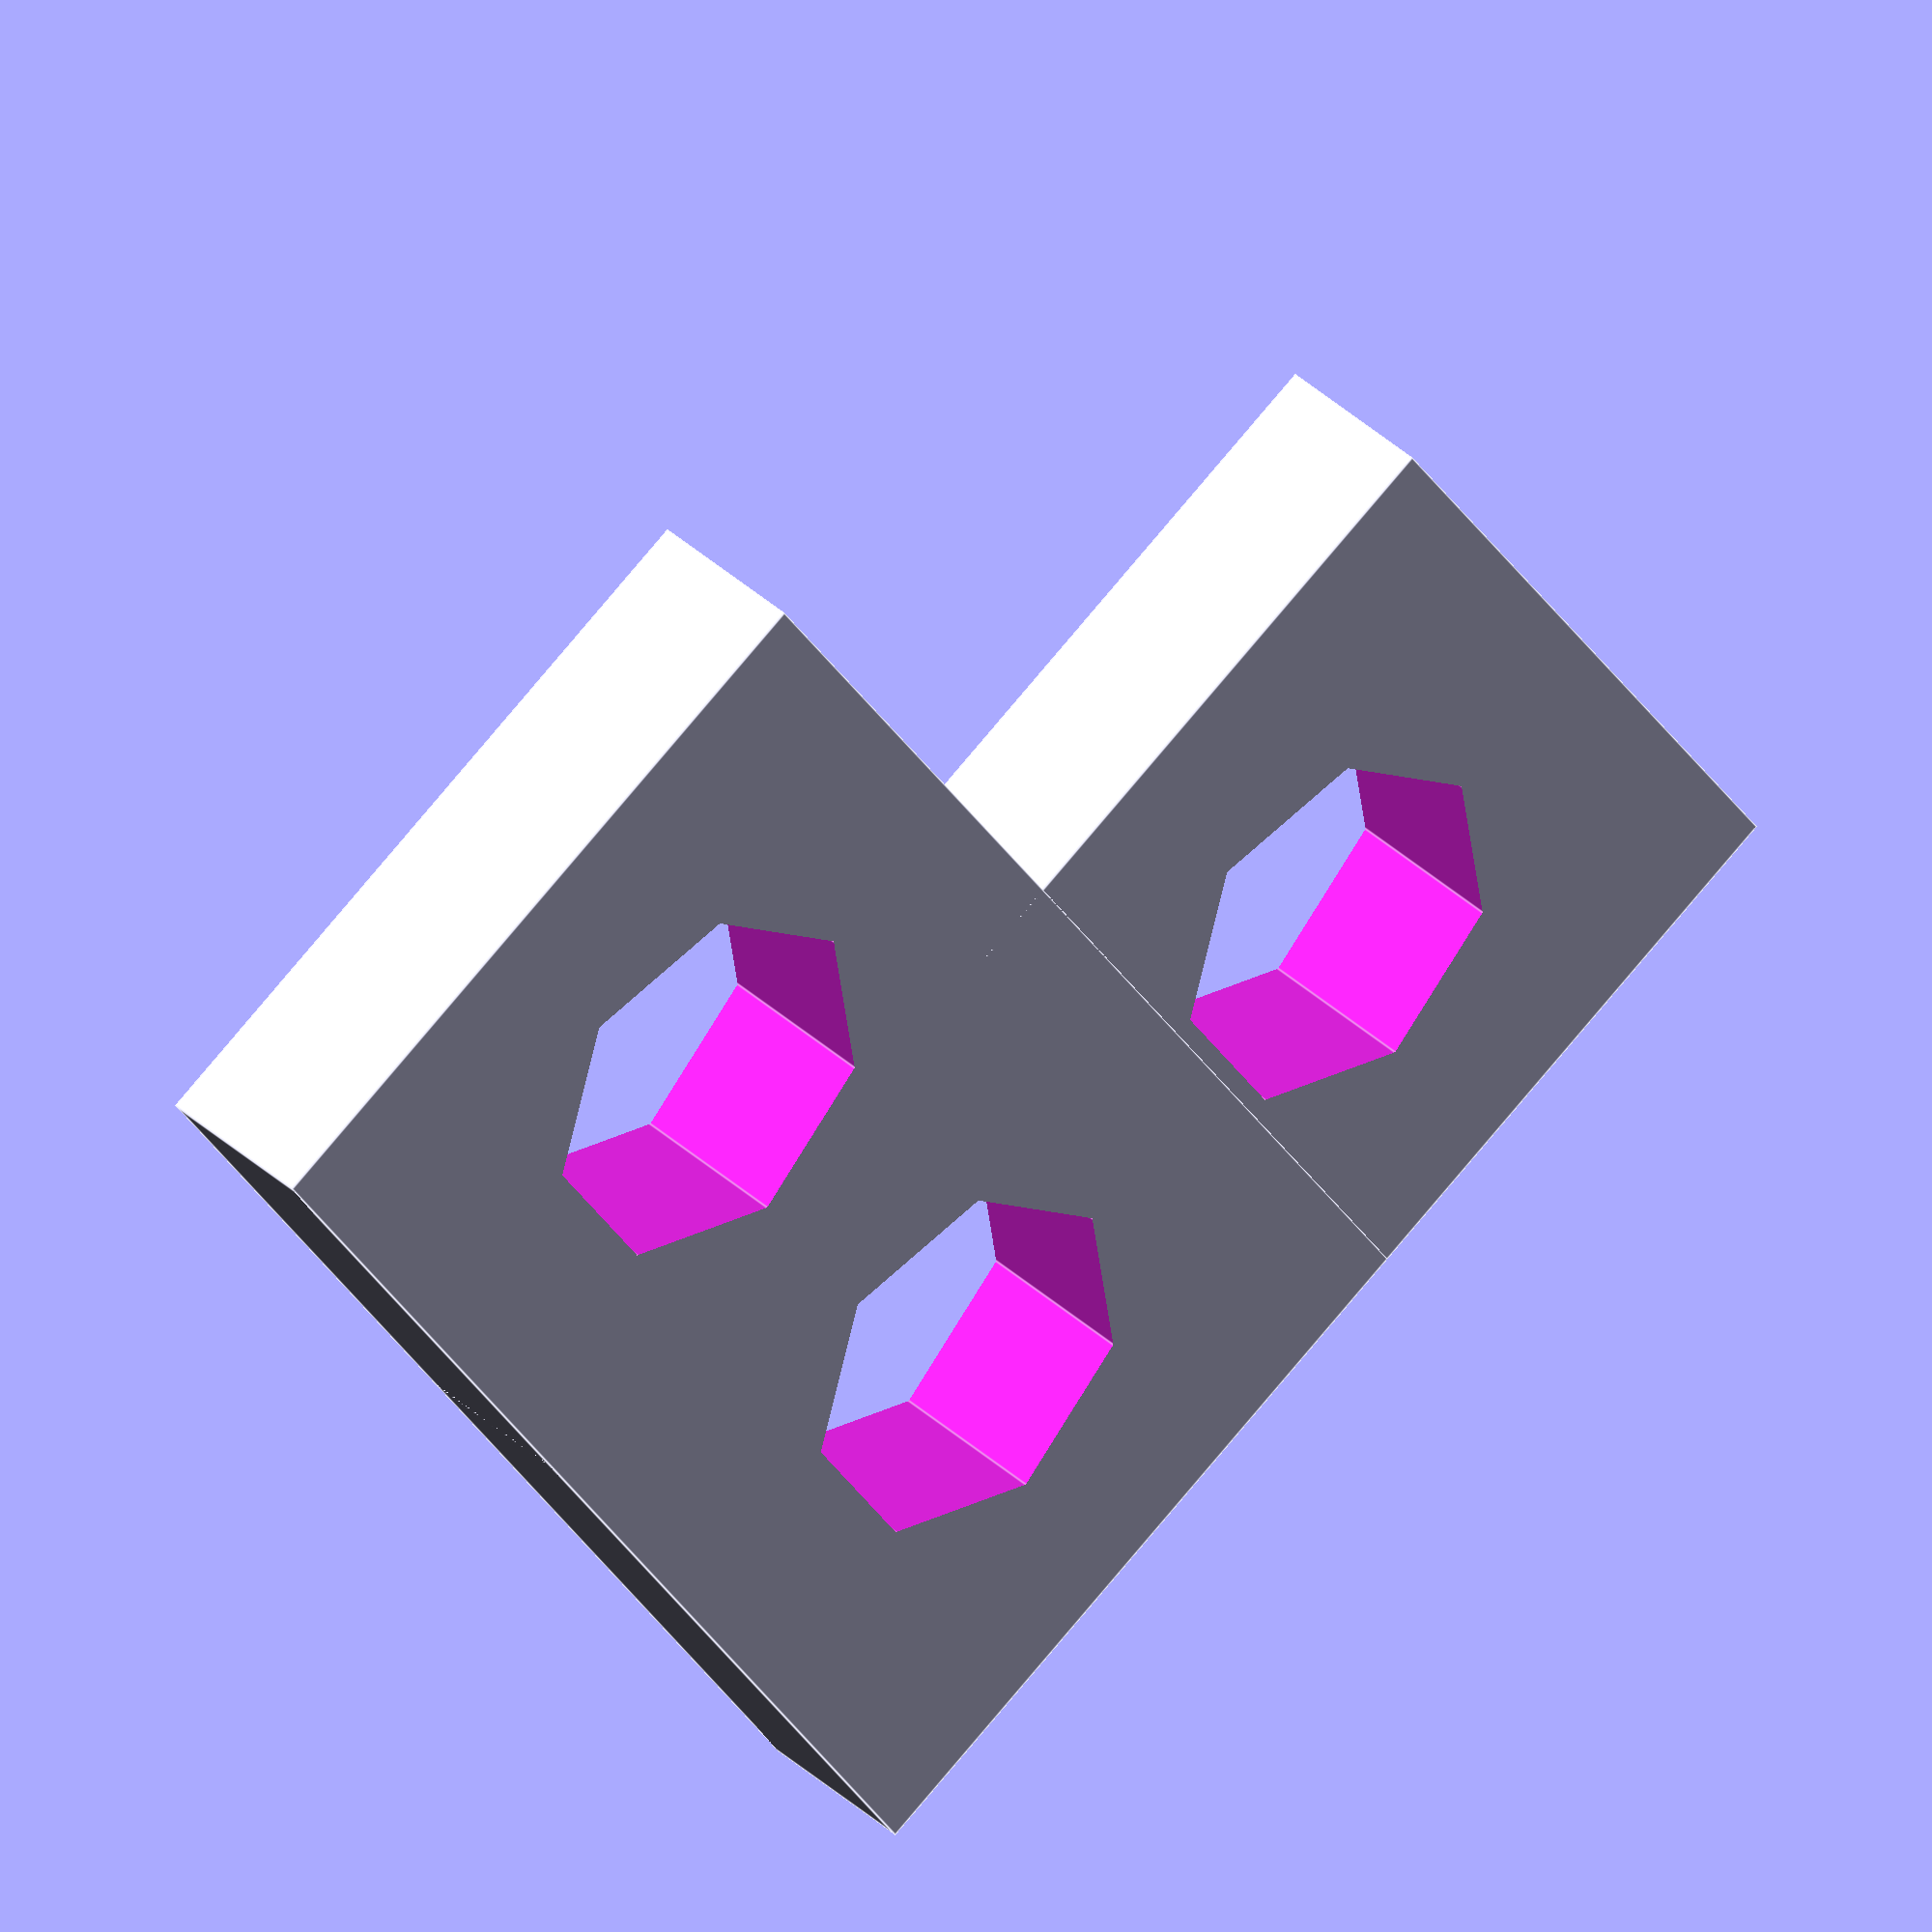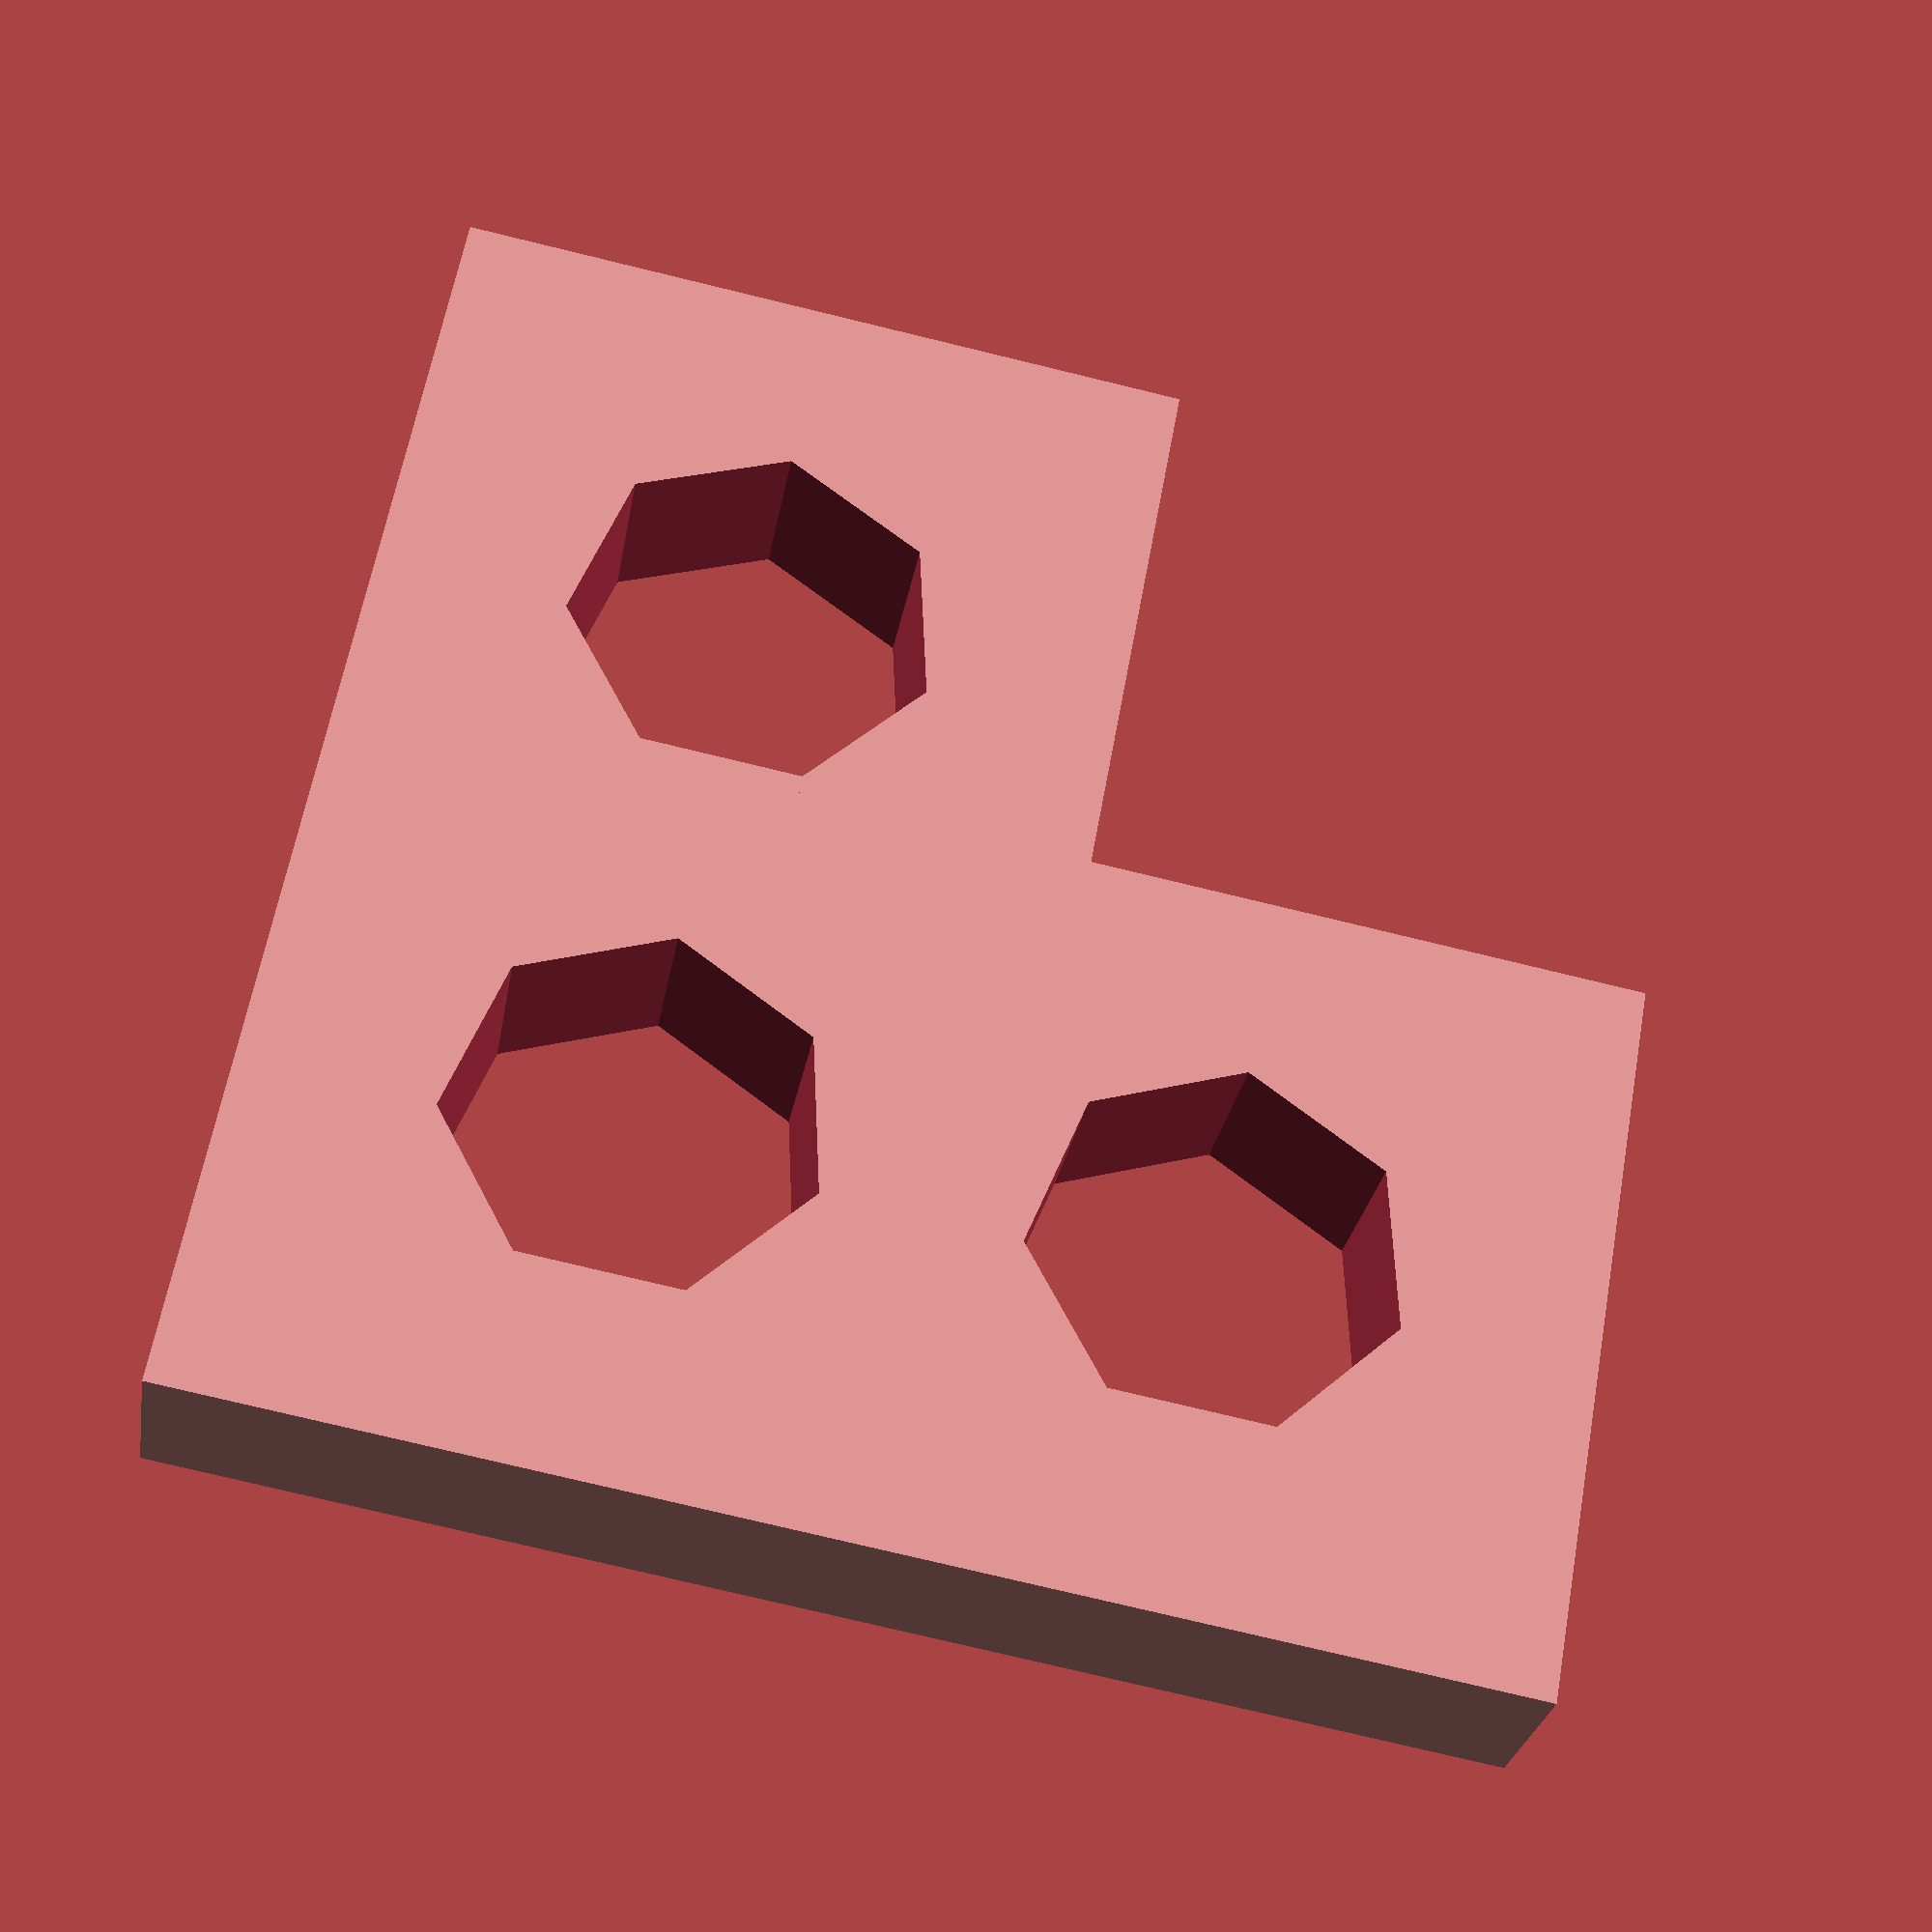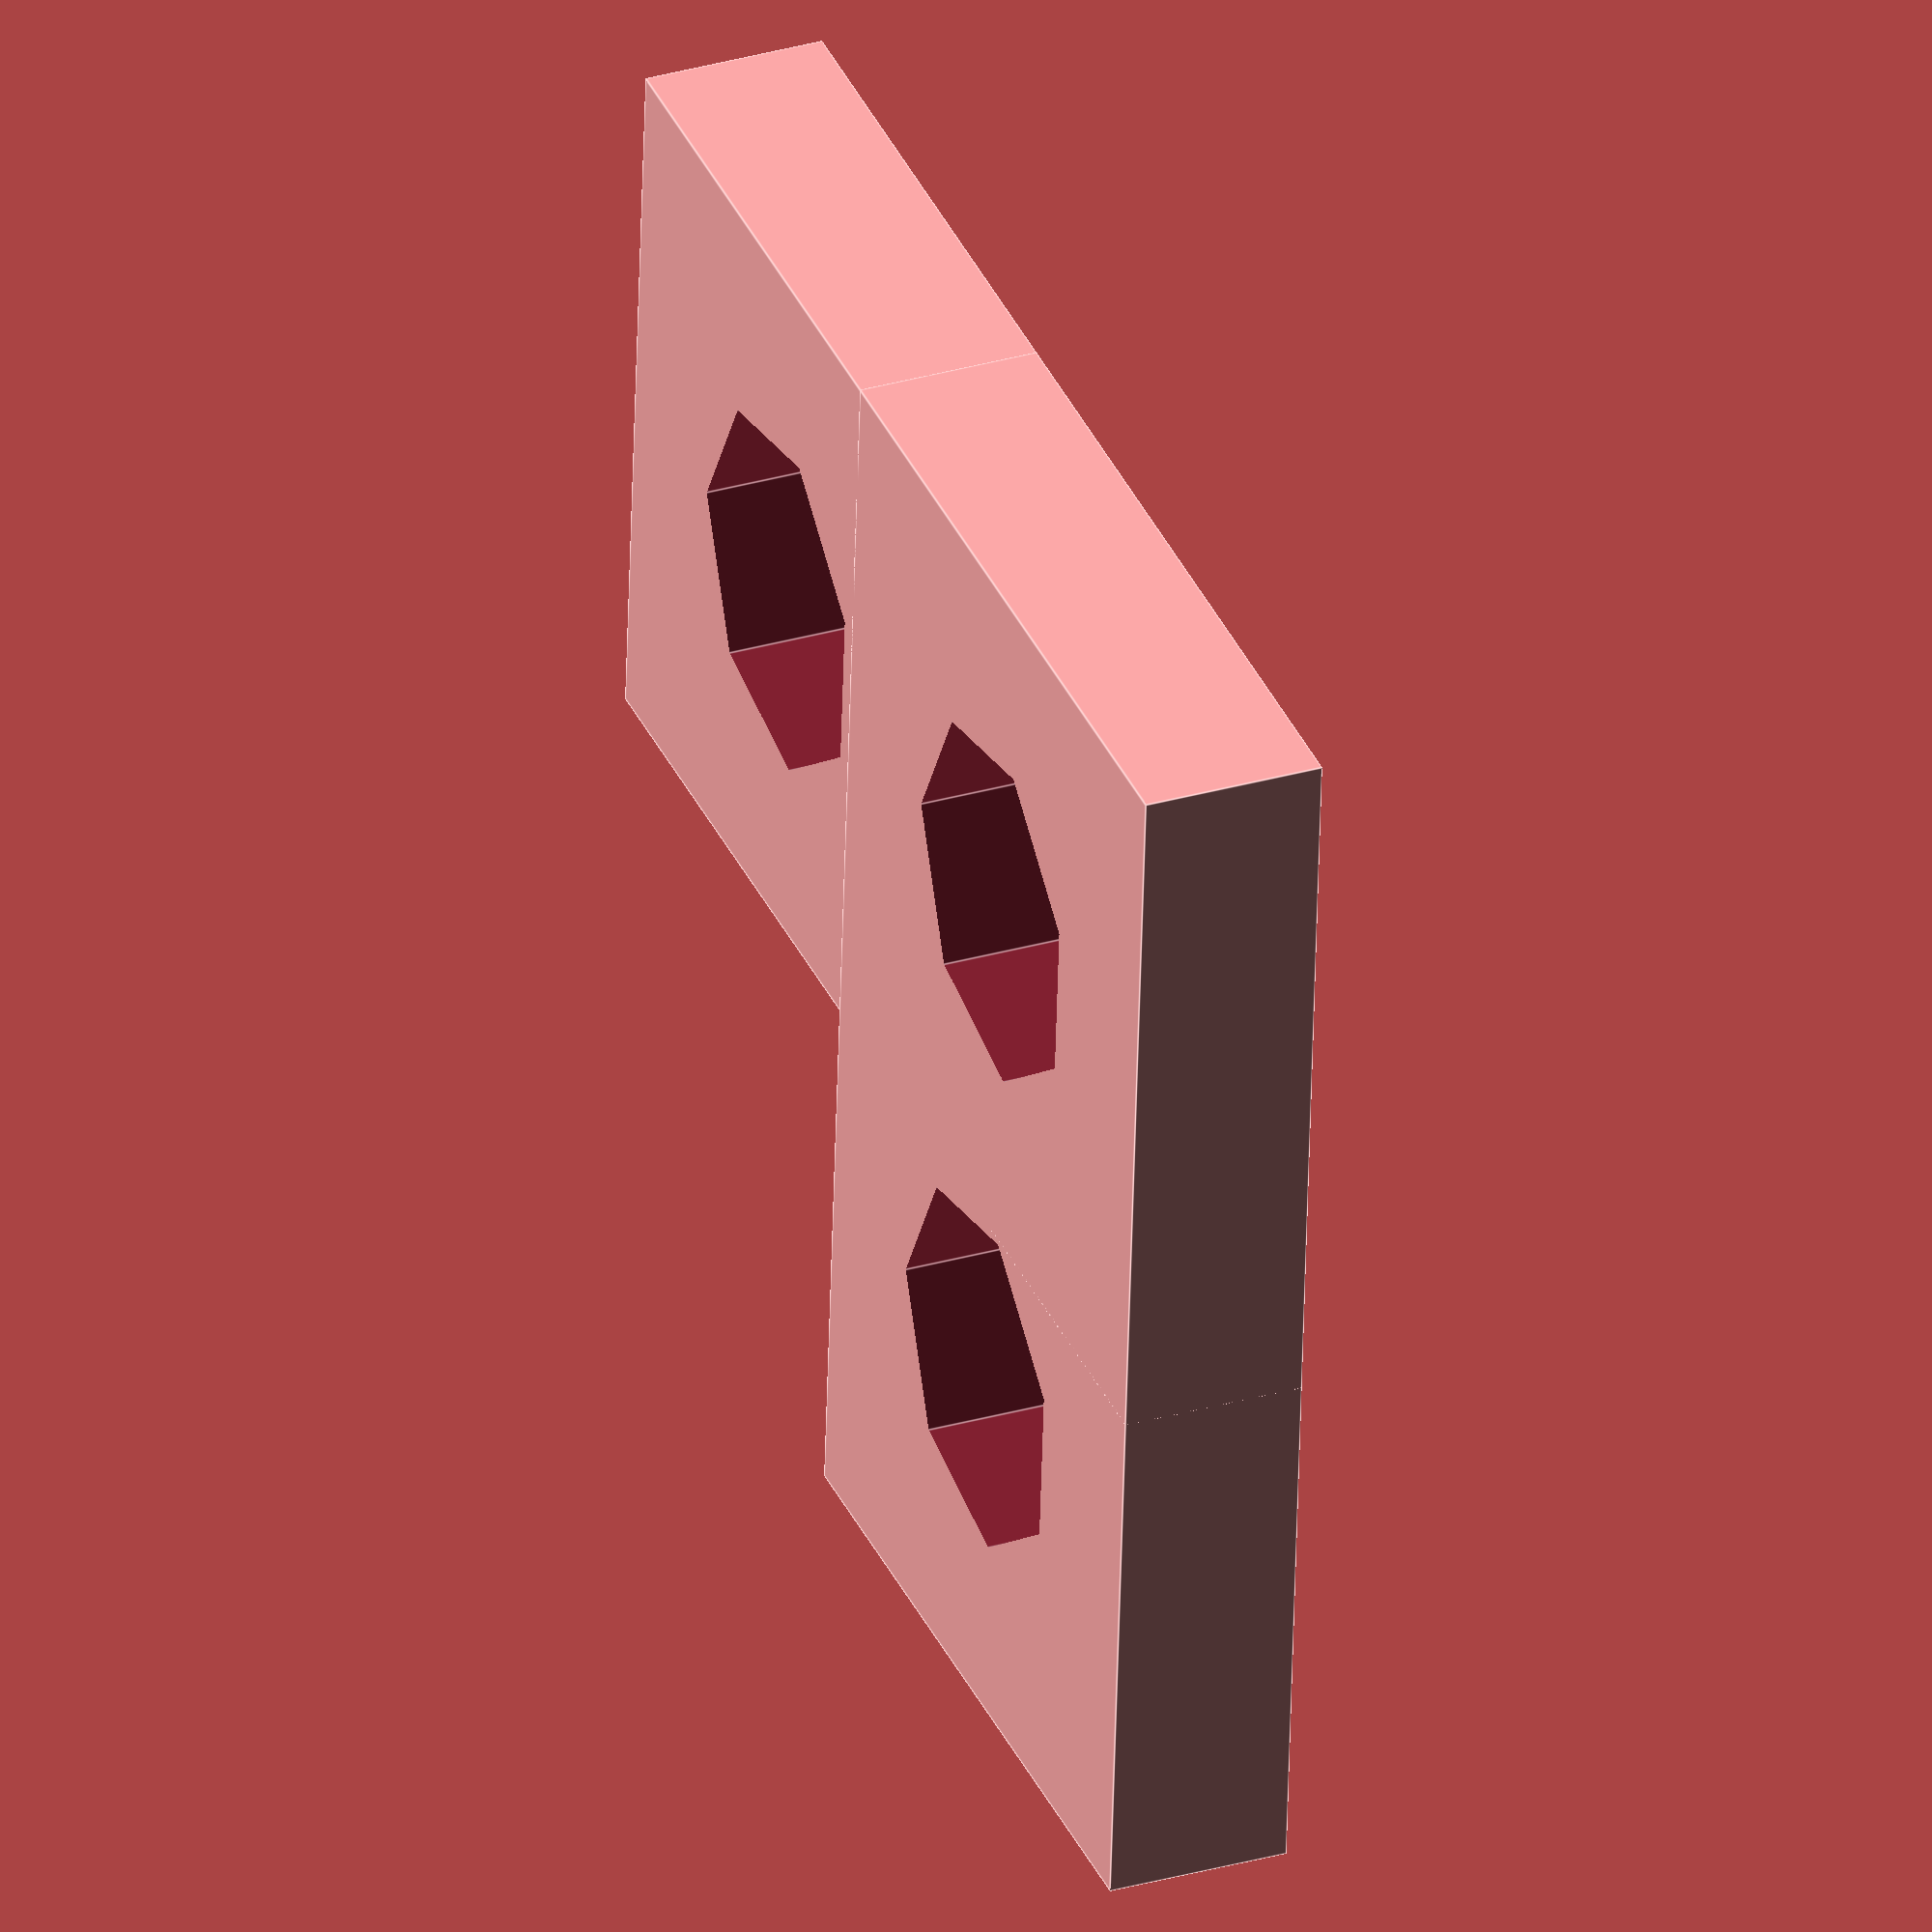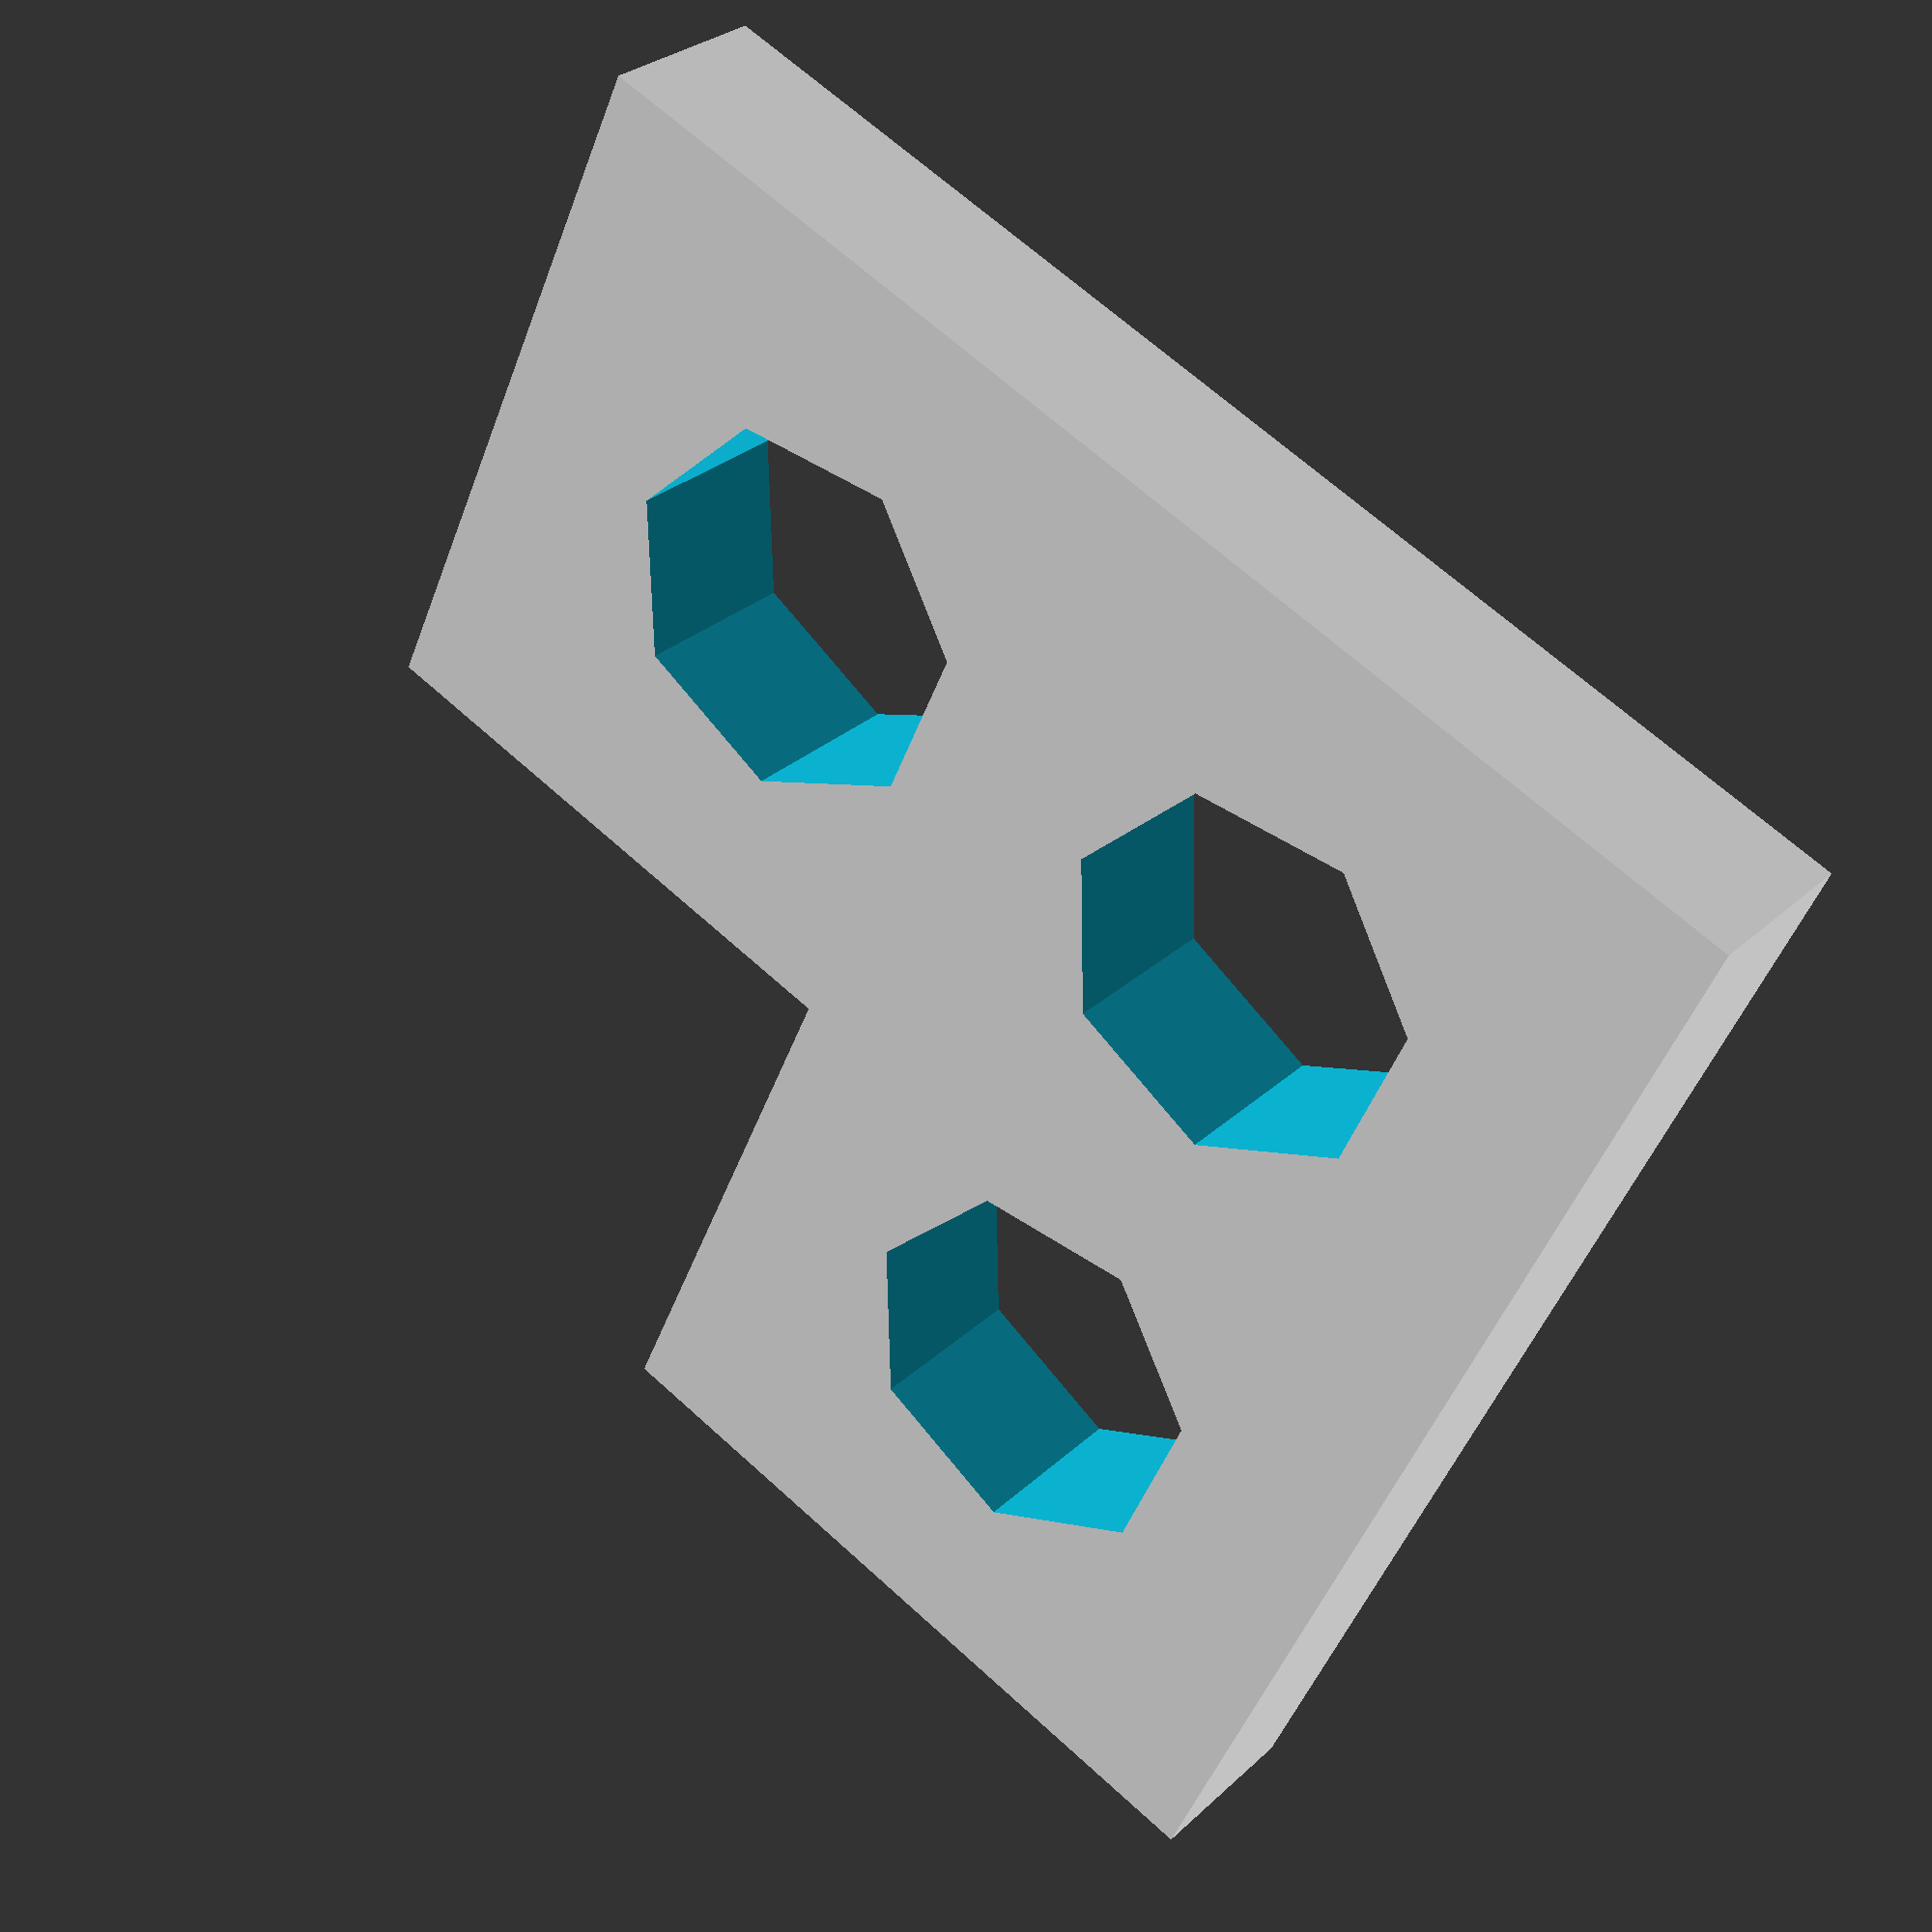
<openscad>
// configuration
width = 2;       // in holes
height = 2;      // in holes
thickness = 2;   // in mm
hole = 4;        // hole diameter in mm
pad = 2;         // in mm

// internal data
w = 2 * pad + hole;
xl = pad + (pad + hole) * width;
yl = pad + (pad + hole) * height;

difference() {
    cube([xl, w, thickness]);
    for(i=[0:width-1]) {
        translate([
            pad + hole / 2 + (pad + hole) * i ,
            pad + hole / 2,
            -thickness
        ]) {
            cylinder(r = hole / 2, h = 3 * thickness);
        };
    };
};
difference() {
    cube([w, yl, thickness]);
    for(i=[0:height-1]) {
        translate([
            pad + hole / 2,
            pad + hole / 2 + (pad + hole) * i ,
            -thickness
        ]) {
            cylinder(r = hole / 2, h = 3 * thickness);
        };
    };
};


</openscad>
<views>
elev=326.2 azim=325.0 roll=322.1 proj=o view=edges
elev=27.5 azim=259.8 roll=170.9 proj=p view=solid
elev=328.4 azim=184.1 roll=67.9 proj=o view=edges
elev=151.6 azim=24.3 roll=143.8 proj=p view=wireframe
</views>
